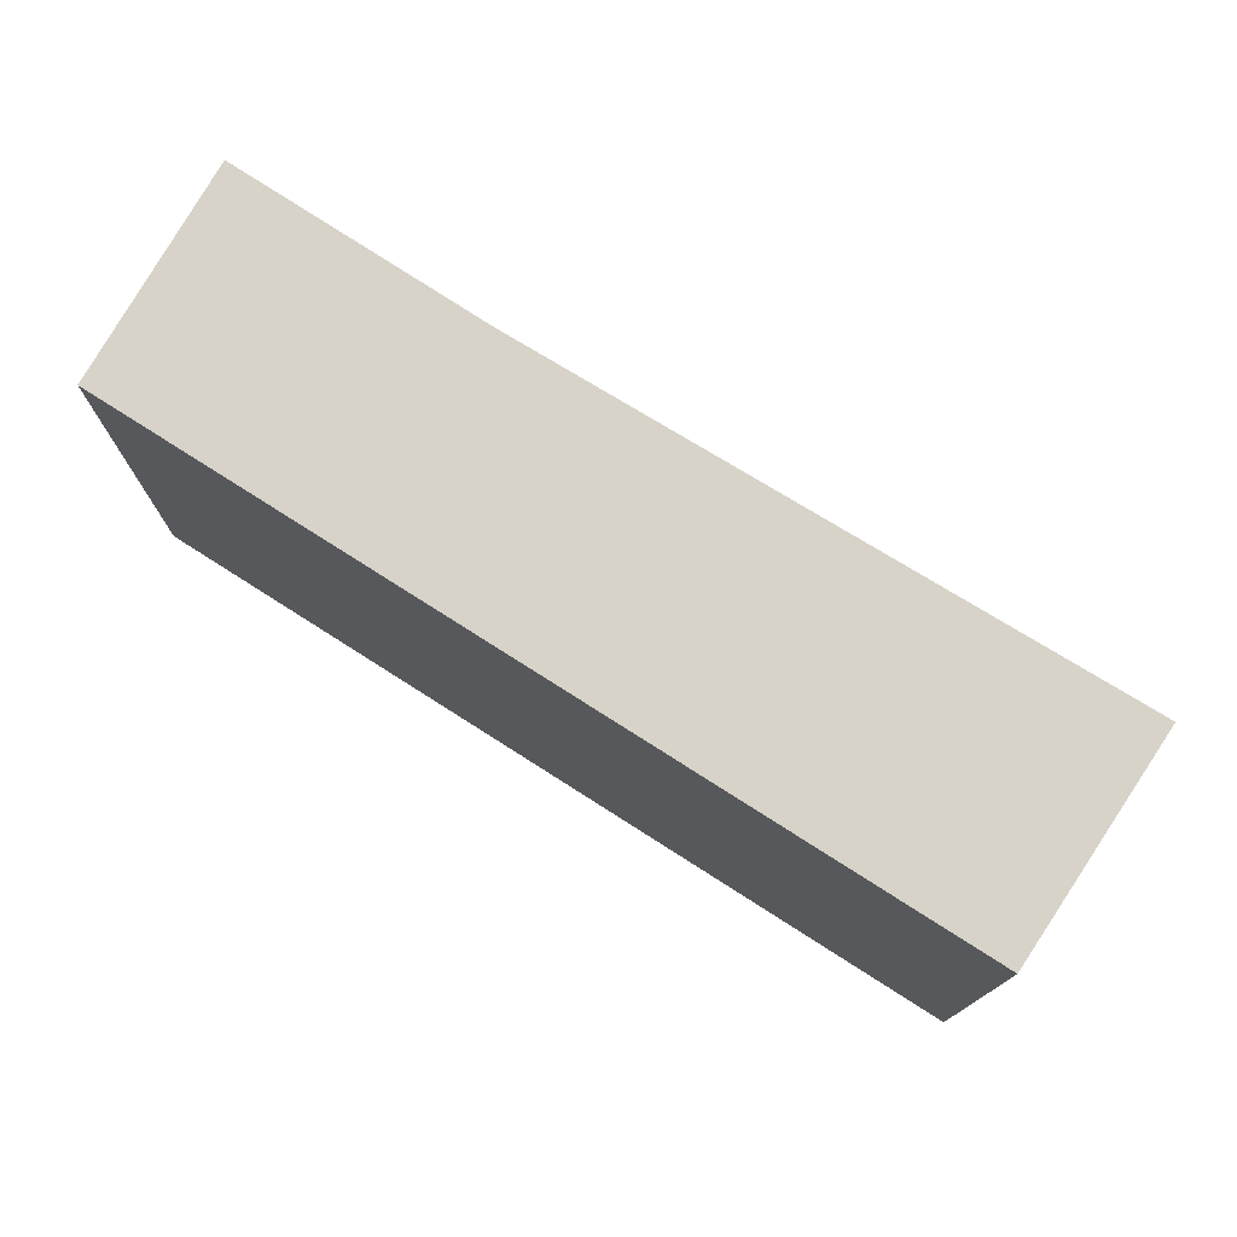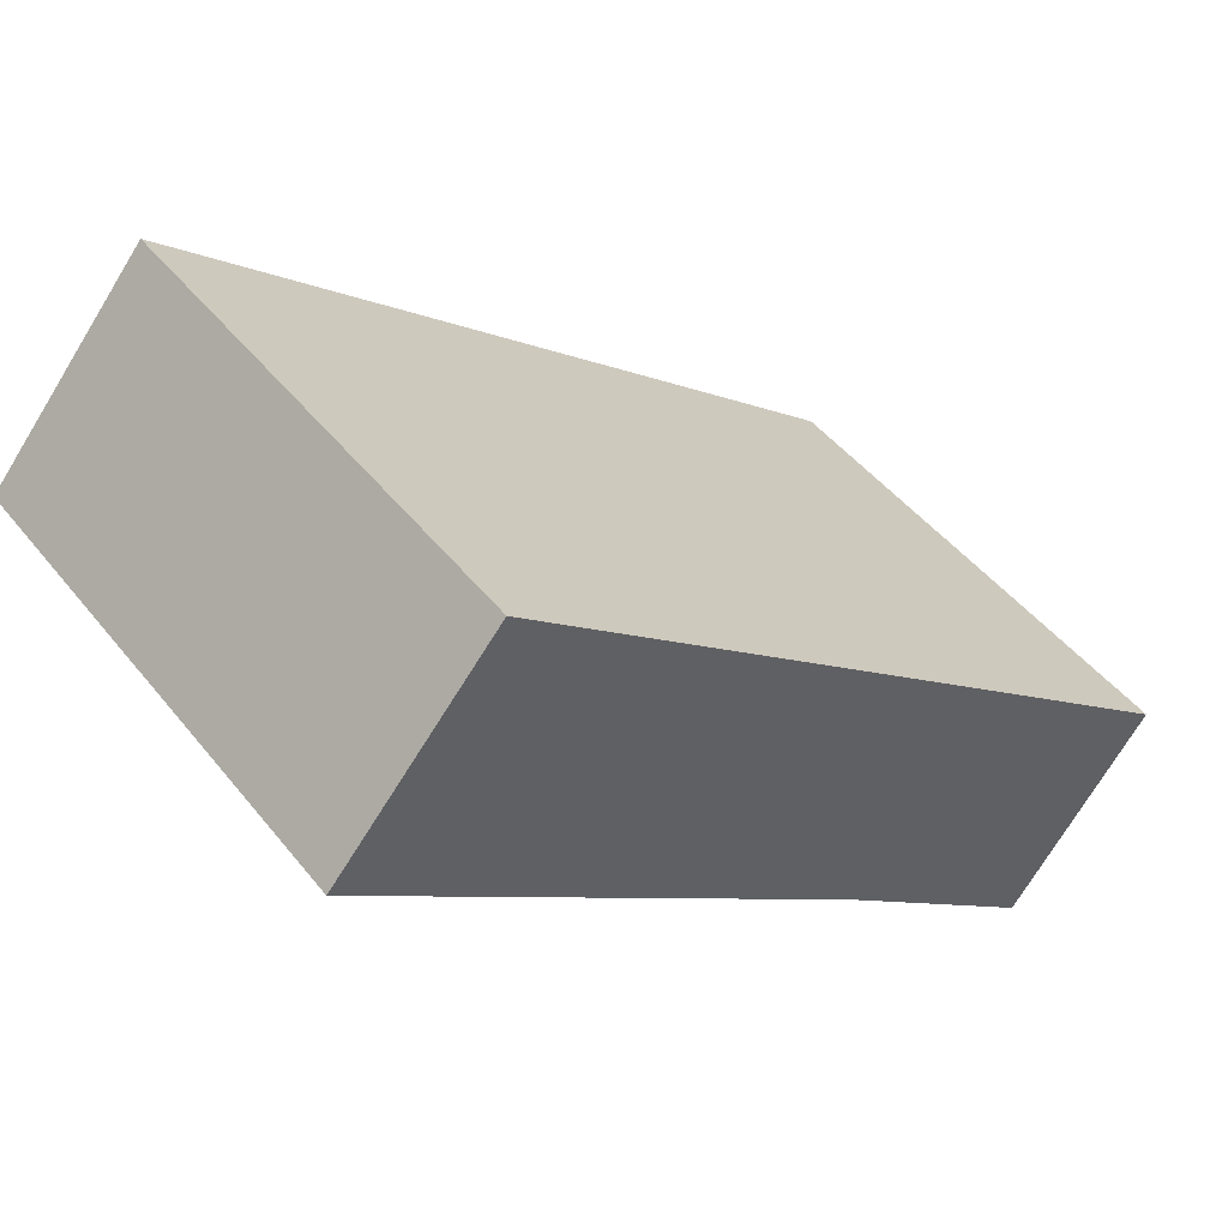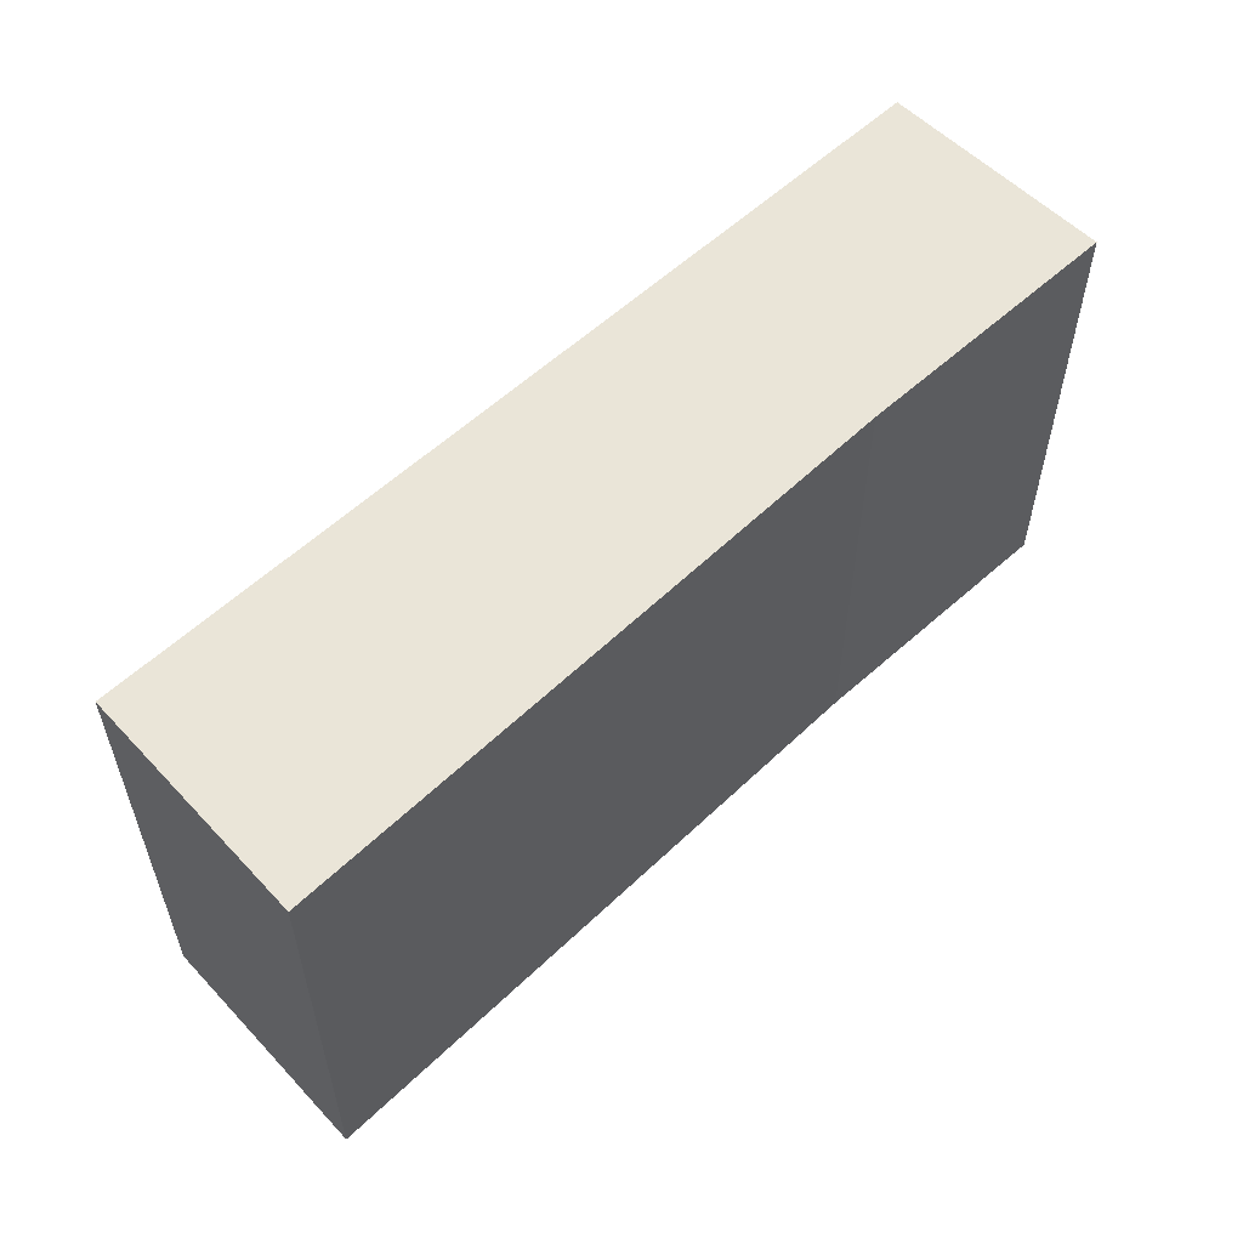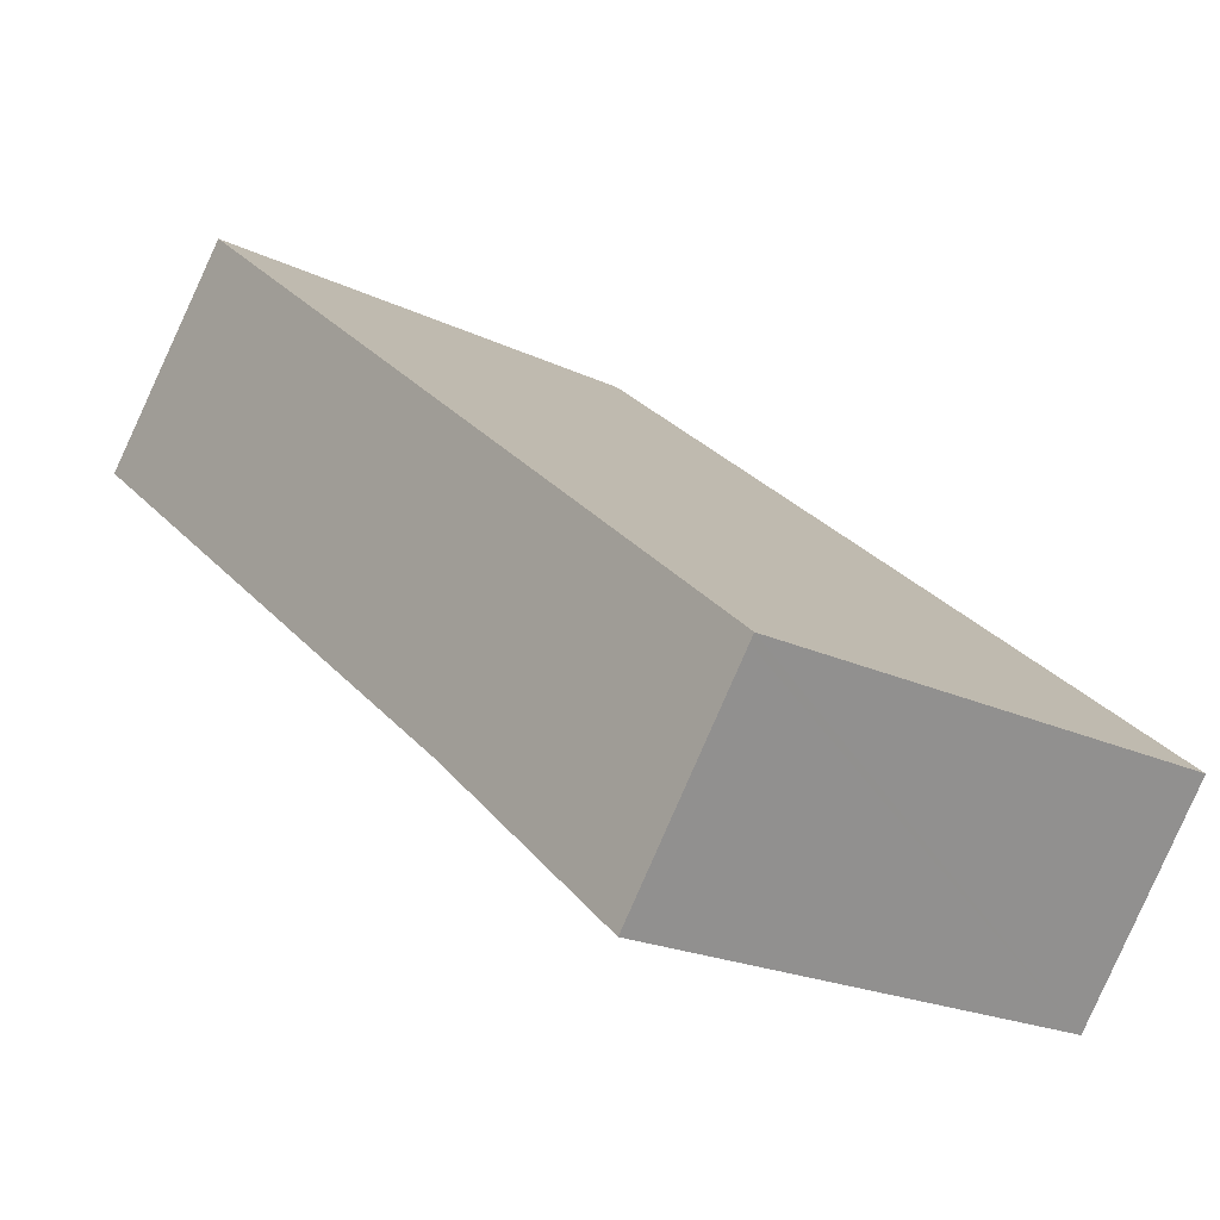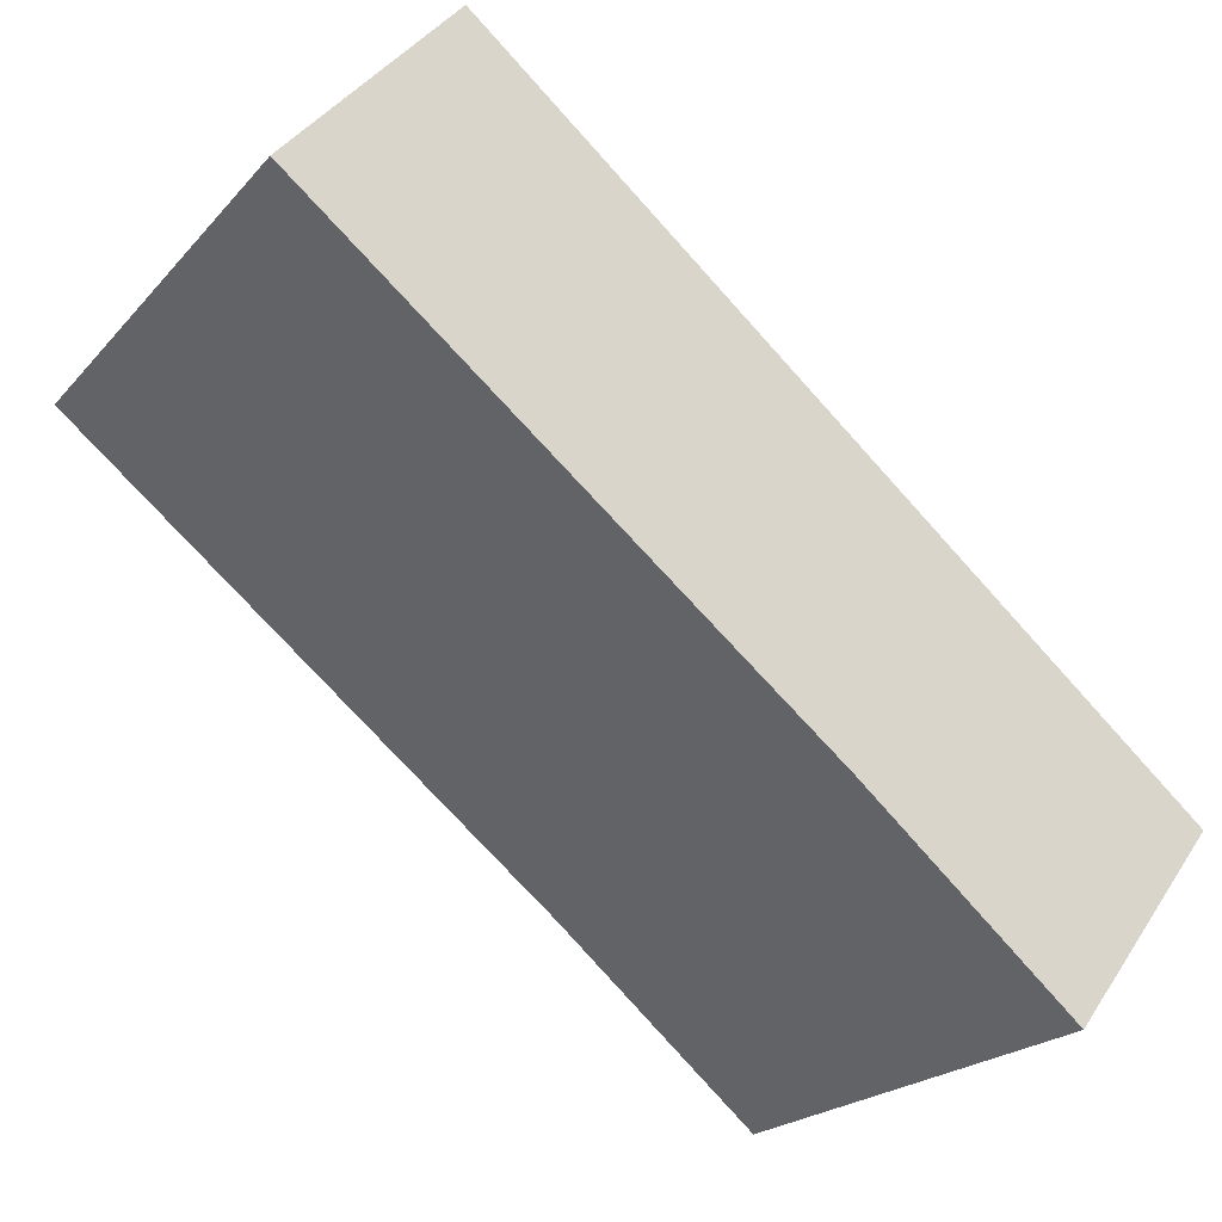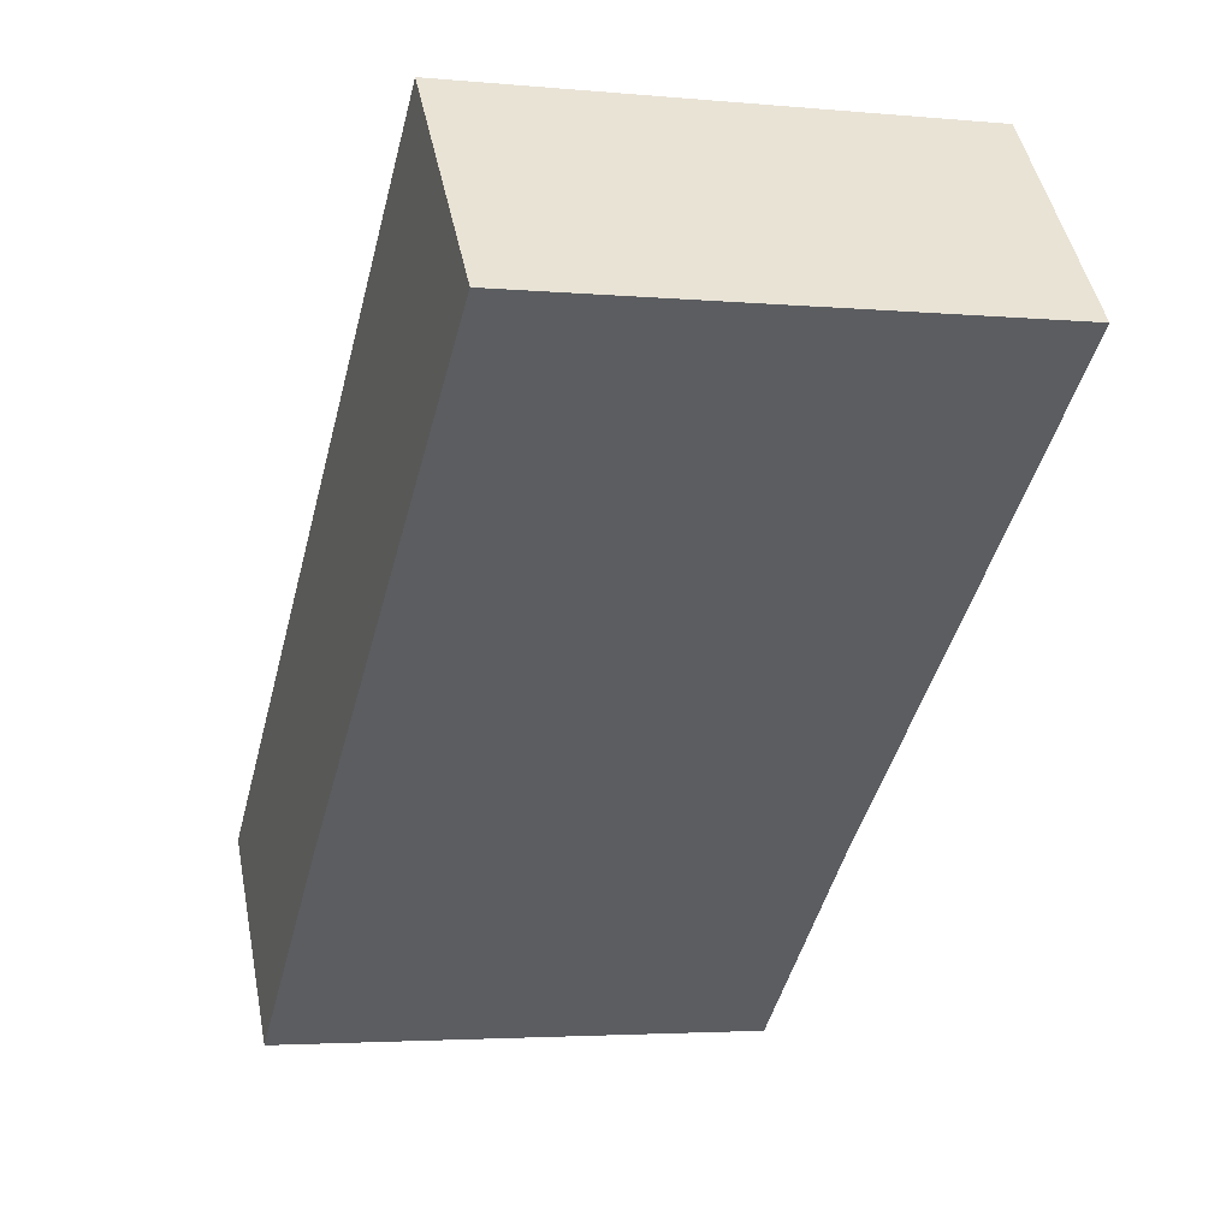
<metadata>
{"format":"obj","ext":"obj","renderer":"f3d","projection":"perspective","resolution":1024,"background":"white","views":[{"elev":76.9,"azim":-7.2,"up":"+Y"},{"elev":47.1,"azim":143.6,"up":"+Z"},{"elev":59.0,"azim":97.1,"up":"+Y"},{"elev":-20.6,"azim":-131.1,"up":"+Z"},{"elev":-21.5,"azim":150.7,"up":"+Z"},{"elev":-3.3,"azim":72.0,"up":"+Z"}]}
</metadata>
<code>
v  0.038 3.678 -0.05
v  2.632 3.678 -0.05
v  1.051 3.678 -1.386
v  0 3.678 2.252e-16
v  5.25 3.678 4.36
v  6.445 3.678 2.976
v  1.051 8.487e-17 -1.386
v  0 0 0
v  0.038 3.062e-18 -0.05
v  5.25 -2.67e-16 4.36
v  6.445 -1.822e-16 2.976
v  2.632 3.062e-18 -0.05
g defaultobject
f 1 2 3
f 2 1 4
f 2 4 5
f 2 5 6
f 7 1 3
f 1 7 4
f 4 7 8
f 8 7 9
f 8 5 4
f 5 8 10
f 10 6 5
f 6 10 11
f 12 3 2
f 3 12 7
f 11 2 6
f 2 11 12
f 12 9 7
f 9 12 8
f 8 12 10
f 10 12 11

</code>
